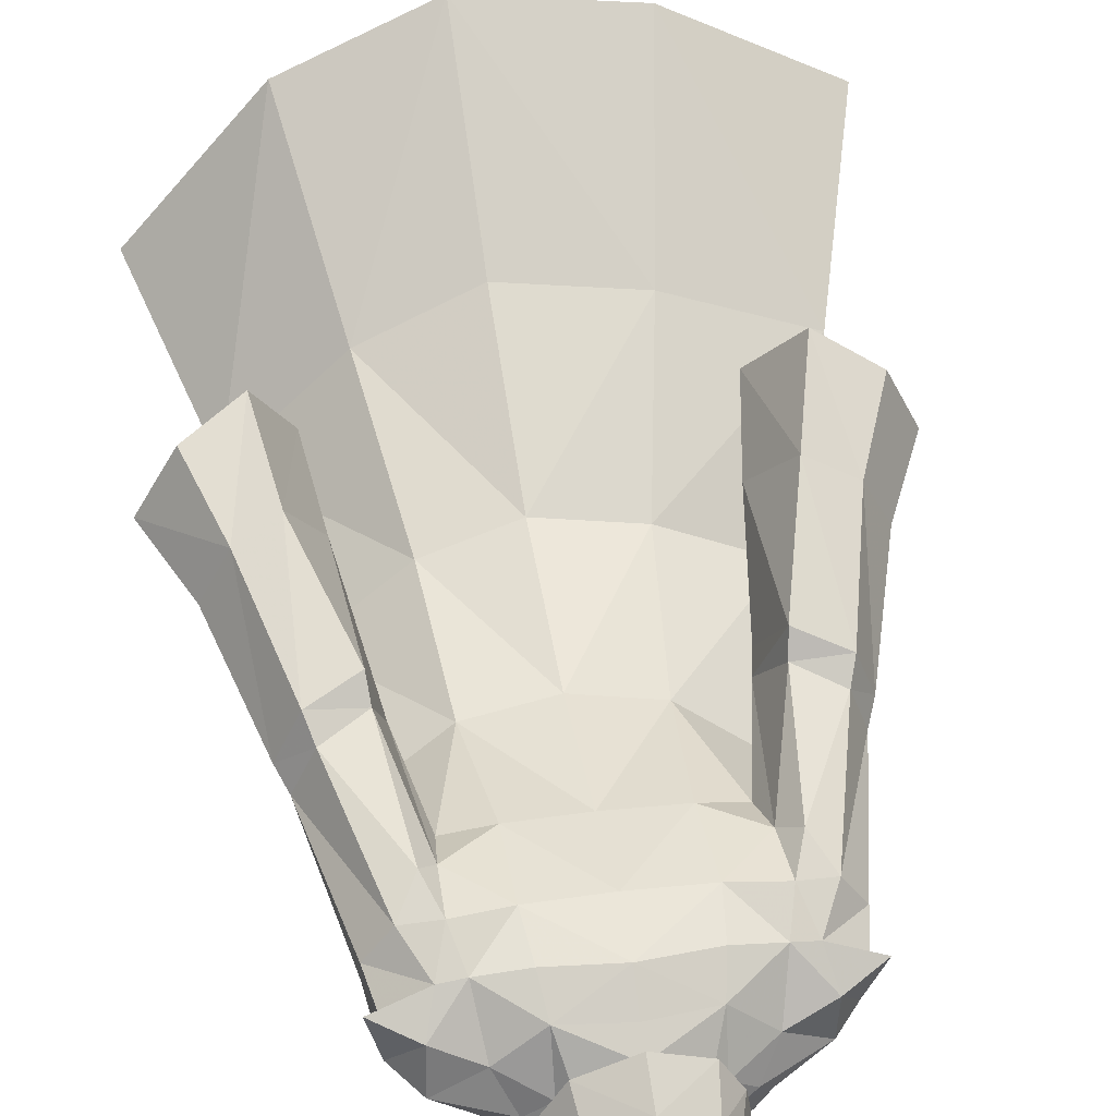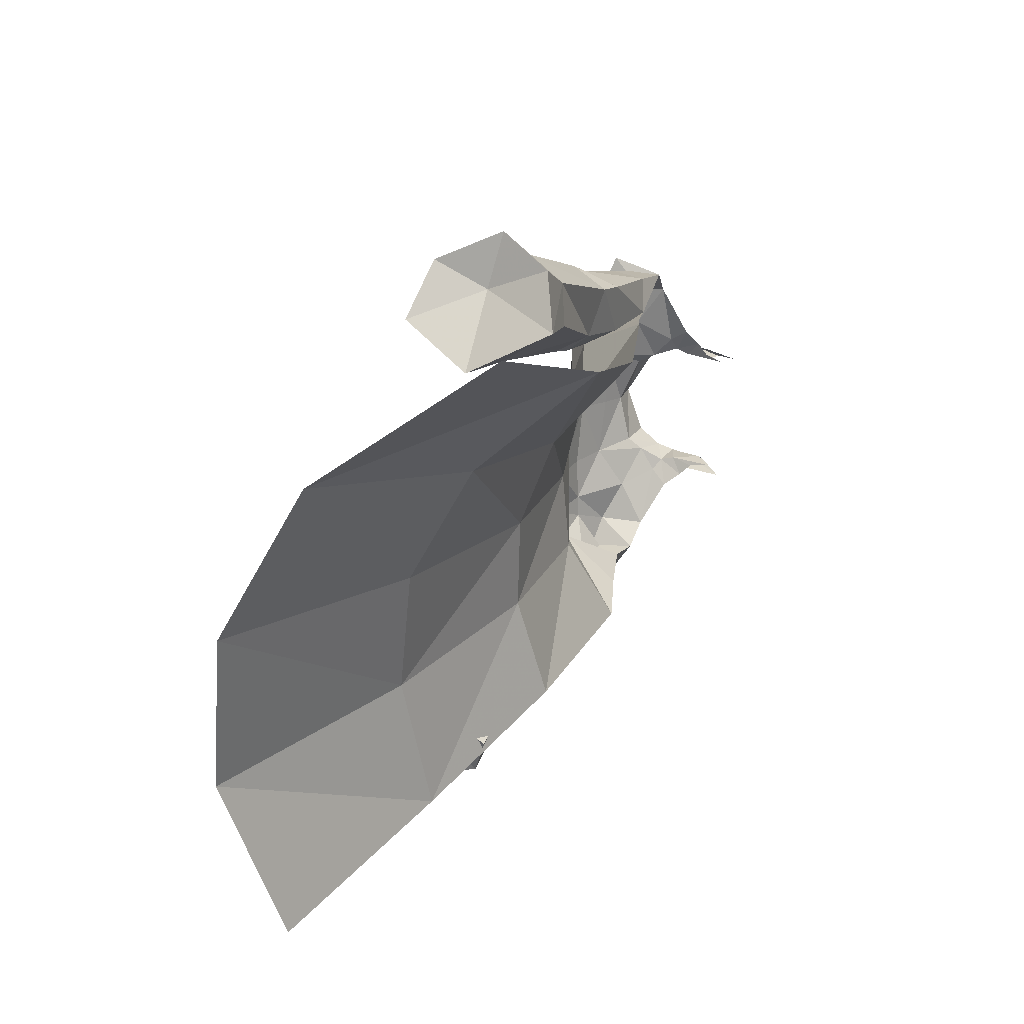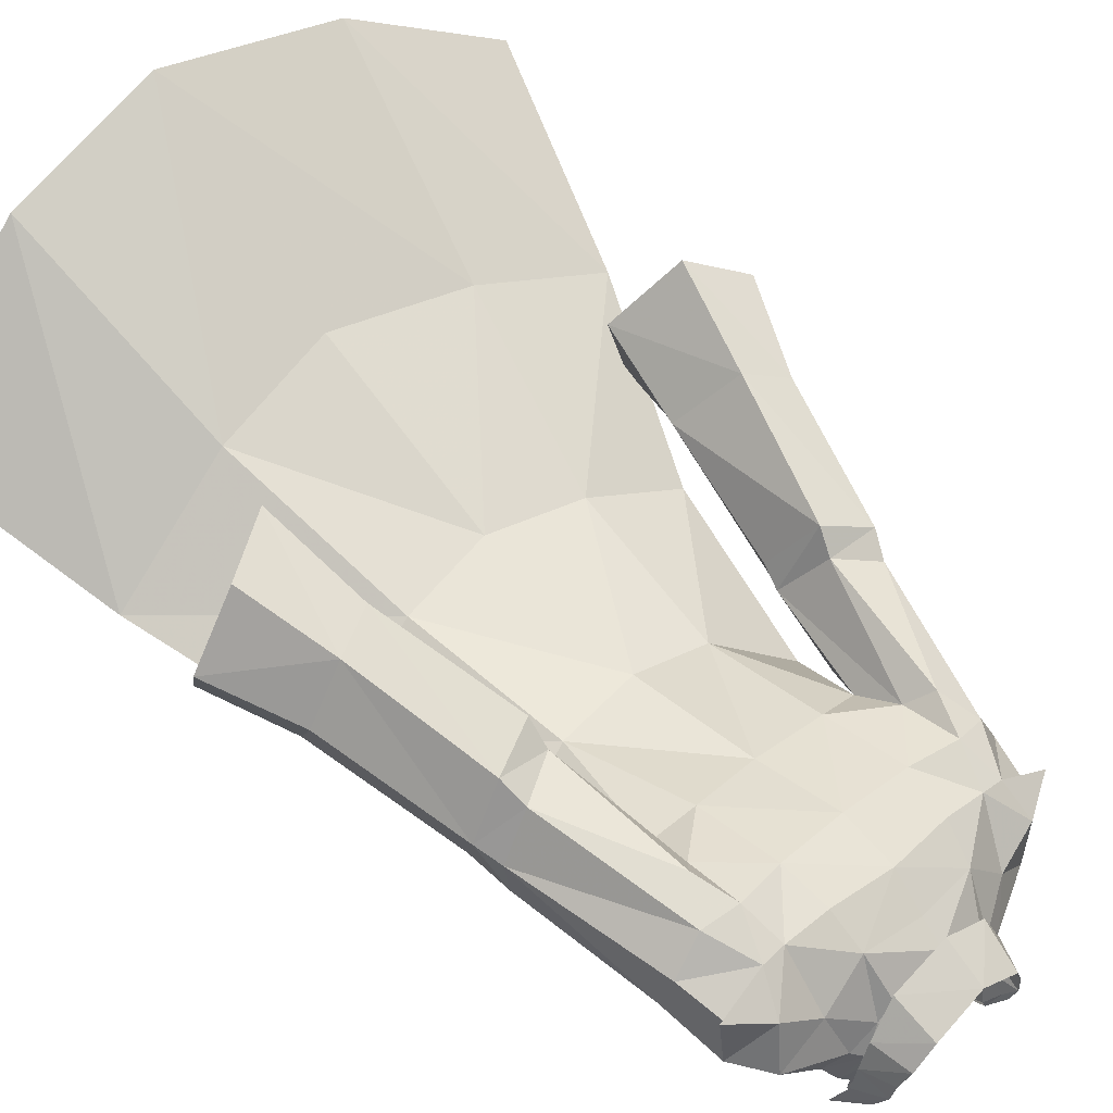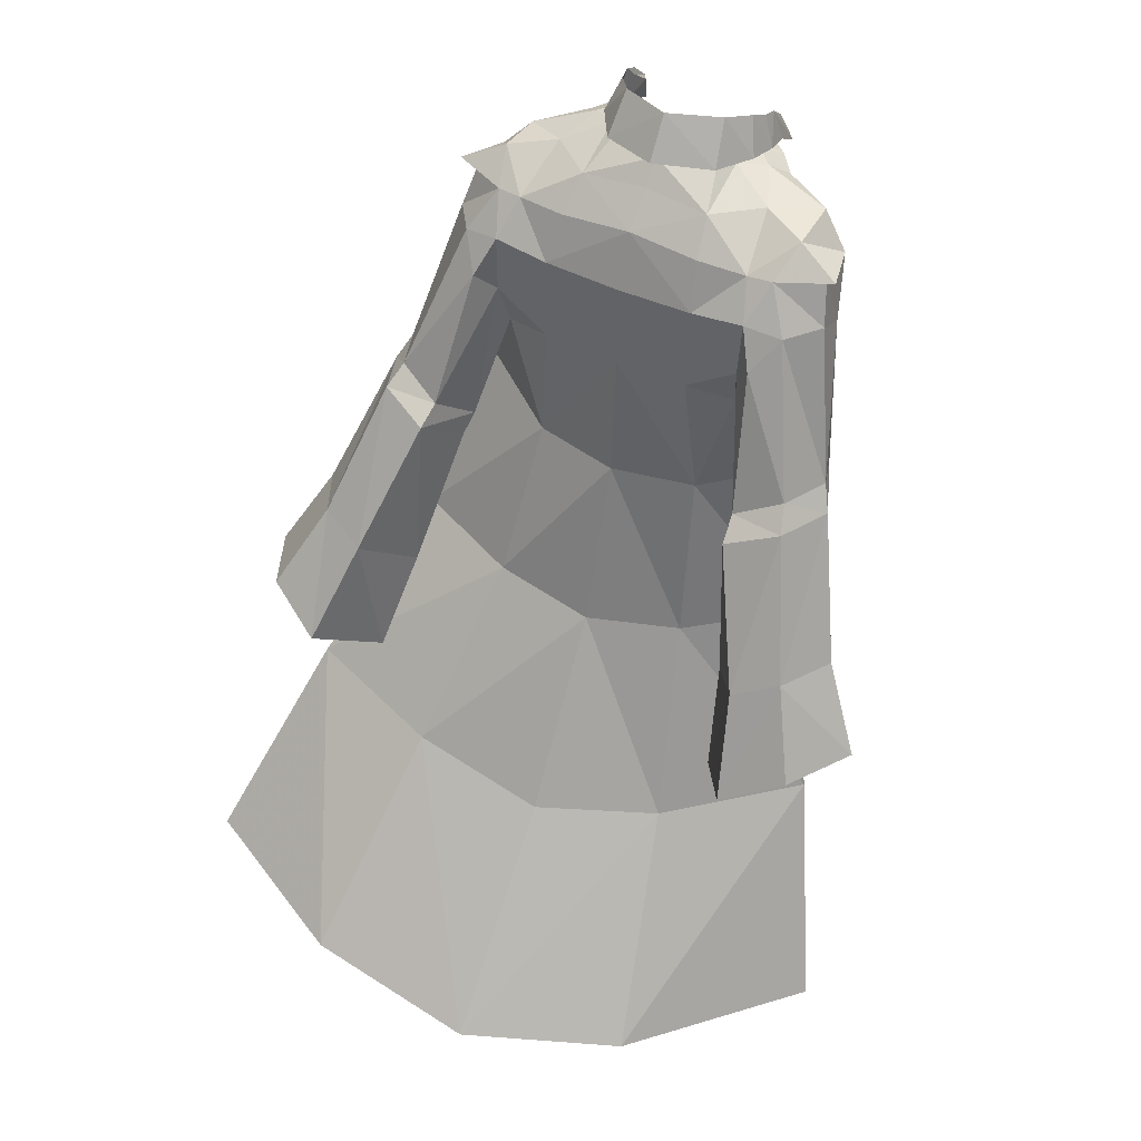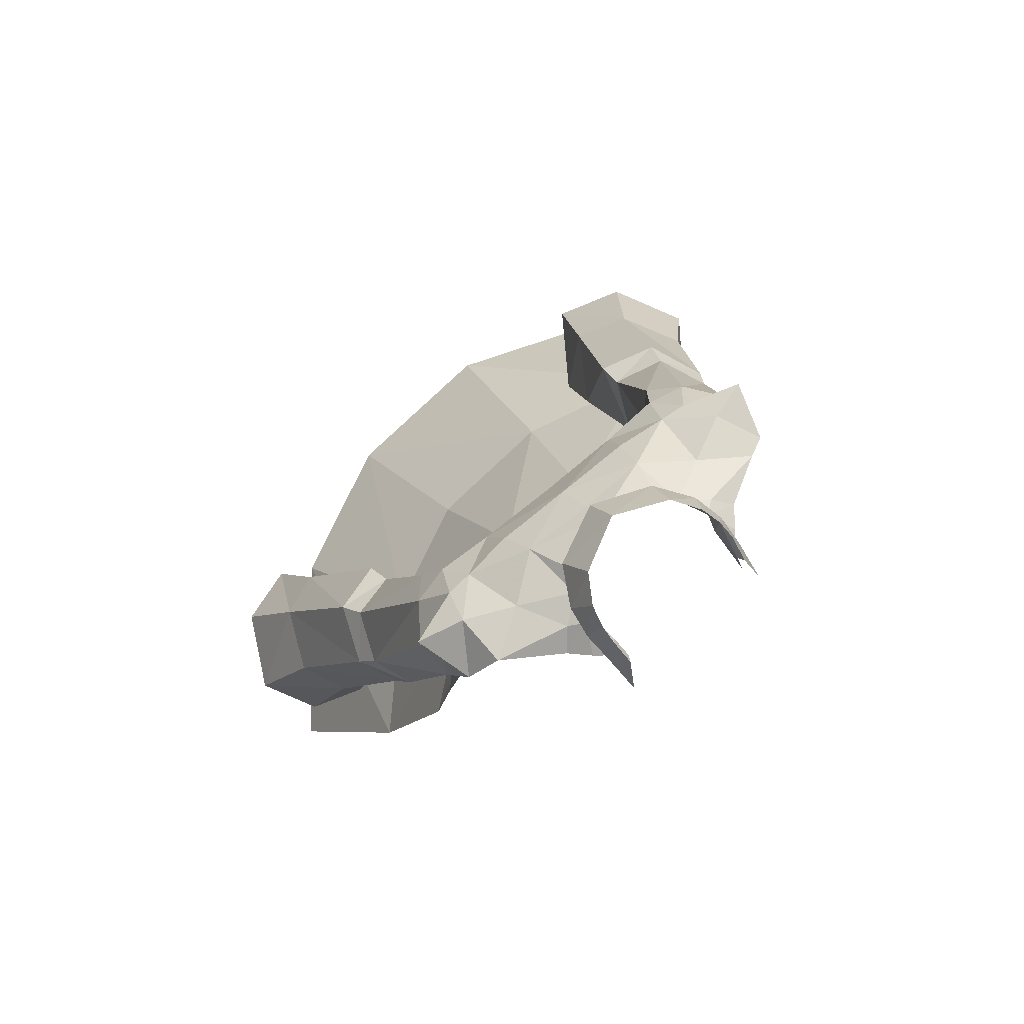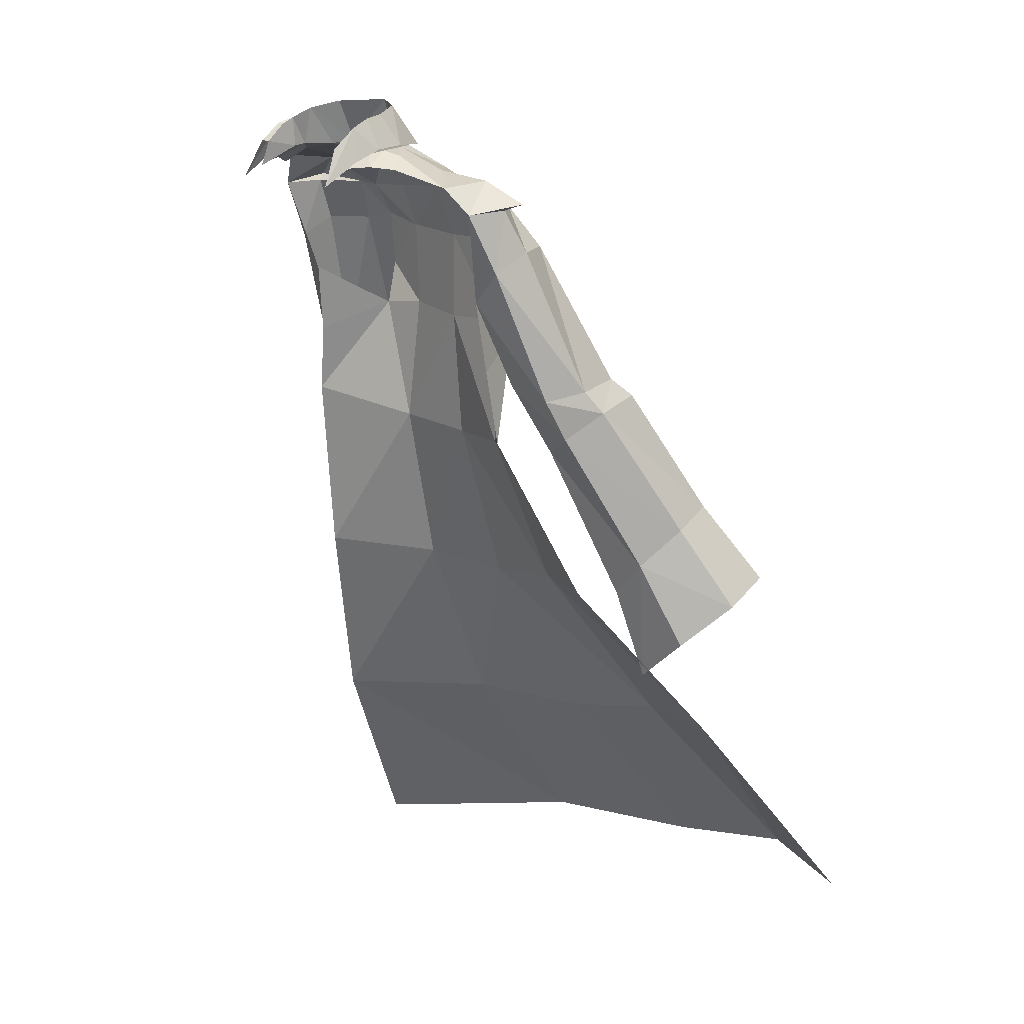
<metadata>
{"format":"obj","ext":"obj","renderer":"f3d","projection":"perspective","resolution":1024,"background":"white","views":[{"elev":38.0,"azim":-10.7,"up":"+Y"},{"elev":-69.2,"azim":-96.3,"up":"+Z"},{"elev":38.6,"azim":-46.2,"up":"+Y"},{"elev":44.8,"azim":-152.0,"up":"+Z"},{"elev":75.3,"azim":-41.7,"up":"+Z"},{"elev":14.0,"azim":53.7,"up":"+Z"}]}
</metadata>
<code>
g common_back_90068
v -12.06 0.729 -0.3685
v -11.57 -0.8289 3.375
v -11.6 1.841 3.434
v -12.15 2.987 0.7336
v -9.945 2.923 -8.093
v -8.992 6.578 -11.66
v -7.714 4.91 -5.003
v -9.994 0.5484 -2.457
v -14.16 5.715 -8.24
v -10.48 5.09 0.7292
v -12.8 8.69 -8.025
v 0.06212 5.124 0.4688
v 0.02768 5.129 -5.053
v -4.707 5.497 -4.661
v -4.759 5.325 0.6809
v -0.002909 5.746 -13.1
v -5.468 5.058 -12.74
v -5.897 7.288 -23.16
v 0.01313 8.921 -23.54
v -12 2.688 -22.82
v -11.51 1.534 -11.31
v 0.06506 26.63 -47.43
v -9.841 22.39 -47.5
v -7.446 12.76 -34.94
v 0.0653 15.98 -35.09
v -18.73 12.13 -48.15
v -14.79 5.758 -35.22
v -7.446 12.76 -34.94
v 0.0653 15.98 -35.09
v -14.79 5.758 -35.22
v -13.35 3.256 -8.66
v -9.064 6.545 -1.272
v -9.943 9.53 -9.414
v -8.03 5.695 -2.265
v 11.88 0.07668 -0.5549
v 12.11 2.268 0.6558
v 11.5 1.027 3.299
v 11.24 -1.5 3.124
v 9.891 2.775 -8.153
v 9.813 0.03107 -2.627
v 7.734 4.354 -5.1
v 9.162 6.654 -11.54
v 14.27 5.303 -8.184
v 13.1 8.343 -7.816
v 10.57 4.47 0.7625
v 0.06212 5.124 0.4688
v 4.888 4.978 0.6204
v 4.781 5.155 -4.721
v 0.02768 5.129 -5.053
v 5.404 4.671 -12.82
v -0.002909 5.746 -13.1
v 6.418 8.37 -22.46
v 0.01313 8.921 -23.54
v 13.34 5.574 -21.7
v 11.17 0.6873 -11.45
v 8.678 15.85 -32.82
v 10.98 26.38 -44.74
v 17.73 12.99 -31.49
v 21.71 21.34 -43.16
v 8.678 15.85 -32.82
v 0.0653 15.98 -35.09
v 17.73 12.99 -31.49
v 13.31 2.922 -8.719
v 9.252 6.105 -1.158
v 10.3 9.426 -9.149
v 8.139 5.114 -2.367
v 4.72 -3.398 6.751
v 5.541 -4.974 5.846
v 6.516 -3.82 5.69
v 5.557 -2.794 6.471
v 9.647 -2.222 4.701
v 11.24 -1.5 3.124
v 9.695 0.9293 4.996
v 6.794 -0.3474 5.489
v 7.527 3.261 3.353
v 9.081 3.051 3.336
v 4.72 -3.398 6.751
v 3.984 -1.64 6.851
v 4.147 -3.252 8.962
v 4.436 -4.448 8.742
v 3.261 -0.5212 6.864
v 3.083 -1.672 9.408
v -0.06498 -0.1936 9.606
v -0.06498 0.5679 7.04
v 4.398 -4.321 6.533
v 4.339 -5.243 7.903
v -0.06498 0.5679 7.04
v 3.261 -0.5212 6.864
v 4.084 1.887 5.352
v -0.02287 1.852 5.686
v 4.19 -6.442 6.933
v 4.334 -6.923 5.368
v 5.145 -4.034 6.864
v 4.808 -2.209 7.046
v 4.147 -3.252 8.962
v 4.436 -4.448 8.742
v 3.428 0.04375 6.928
v 3.083 -1.672 9.408
v -0.06498 1.512 7.178
v -0.06498 -0.1936 9.606
v 4.51 -5.486 8.211
v 5.069 -5.765 6.098
v 4.89 -7.857 4.71
v 4.393 -6.811 6.978
v 4.339 -5.243 7.903
v 4.19 -6.442 6.933
v -4.85 -3.398 6.619
v -5.687 -2.794 6.236
v -6.646 -3.82 5.322
v -5.671 -4.974 5.71
v -9.904 -1.51 5.438
v -6.982 0.1482 5.575
v -9.81 1.669 5.125
v -11.57 -0.8289 3.375
v -7.496 3.811 3.342
v -9.096 3.717 3.41
v -4.85 -3.398 6.619
v -4.566 -4.448 8.374
v -4.276 -3.252 8.962
v -4.114 -1.64 6.584
v -3.213 -1.672 9.408
v -3.391 -0.5213 6.864
v -4.528 -4.321 6.533
v -4.469 -5.243 7.999
v -4.12 2.182 5.403
v -3.391 -0.5213 6.864
v -4.32 -6.442 6.933
v -4.464 -6.923 5.368
v -5.275 -4.034 6.496
v -4.566 -4.448 8.374
v -4.276 -3.252 8.962
v -4.938 -2.209 6.812
v -3.213 -1.672 9.408
v -3.558 0.04373 6.928
v -5.199 -5.765 6.098
v -4.64 -5.486 8.04
v -5.02 -7.857 4.71
v -4.523 -6.811 6.978
v -4.469 -5.243 7.999
v -4.32 -6.442 6.933
v 0.03466 3.784 3.78
v -4.759 5.325 0.6809
v -4.442 4.024 3.481
v -9.096 3.717 3.41
v -7.496 3.811 3.342
v -8.185 5.512 1.173
v 0.06212 5.124 0.4688
v -7.496 3.811 3.342
v -8.185 5.512 1.173
v -7.714 4.91 -5.003
v -8.03 5.695 -2.265
v -9.994 0.5484 -2.457
v -9.945 2.923 -8.093
v -8.185 5.512 1.173
v -10.59 1.208 -6.874
v -9.994 0.5484 -2.457
v -12.46 2.657 3.787
v 0.03466 3.784 3.78
v 4.513 3.702 3.425
v 4.888 4.978 0.6204
v 9.081 3.051 3.336
v 8.261 4.949 1.15
v 7.527 3.261 3.353
v 0.06212 5.124 0.4688
v 7.527 3.261 3.353
v 8.261 4.949 1.15
v 8.139 5.114 -2.367
v 7.734 4.354 -5.1
v 9.813 0.03107 -2.627
v 9.891 2.775 -8.153
v 8.261 4.949 1.15
v 10.32 0.4553 -7.006
v 9.813 0.03107 -2.627
v 12.41 1.77 3.688
v 4.398 -4.321 6.533
v 0.03466 3.784 3.78
v 12.41 1.77 3.688
v 4.513 3.702 3.425
v 4.689 -5.731 5.775
v 3.984 -1.64 6.851
v 4.339 -5.243 7.903
v -4.528 -4.321 6.533
v -12.46 2.657 3.787
v -4.442 4.024 3.481
v -4.819 -5.731 5.775
v -4.114 -1.64 6.584
v -4.469 -5.243 7.999
f 1 2 3
f 3 4 1
f 5 6 7
f 7 8 5
f 9 4 10
f 10 11 9
f 12 13 14
f 14 15 12
f 13 16 17
f 17 14 13
f 18 17 16
f 16 19 18
f 20 21 17
f 17 18 20
f 22 23 24
f 24 25 22
f 23 26 27
f 27 24 23
f 28 18 19
f 19 29 28
f 30 20 18
f 18 28 30
f 9 31 1
f 1 4 9
f 32 33 11
f 11 10 32
f 34 6 33
f 33 32 34
f 35 36 37
f 37 38 35
f 39 40 41
f 41 42 39
f 43 44 45
f 45 36 43
f 46 47 48
f 48 49 46
f 49 48 50
f 50 51 49
f 52 53 51
f 51 50 52
f 54 52 50
f 50 55 54
f 22 25 56
f 56 57 22
f 57 56 58
f 58 59 57
f 60 61 53
f 53 52 60
f 62 60 52
f 52 54 62
f 43 36 35
f 35 63 43
f 64 45 44
f 44 65 64
f 66 64 65
f 65 42 66
f 67 68 69
f 69 70 67
f 71 72 73
f 73 74 71
f 75 74 73
f 73 76 75
f 77 78 79
f 79 80 77
f 79 78 81
f 81 82 79
f 83 82 81
f 81 84 83
f 85 77 80
f 80 86 85
f 87 88 89
f 89 90 87
f 91 92 85
f 85 86 91
f 93 94 95
f 95 96 93
f 94 97 98
f 98 95 94
f 97 99 100
f 100 98 97
f 93 96 101
f 101 102 93
f 103 102 101
f 101 104 103
f 105 106 104
f 104 101 105
f 107 108 109
f 109 110 107
f 111 112 113
f 113 114 111
f 115 116 113
f 113 112 115
f 117 118 119
f 119 120 117
f 119 121 122
f 122 120 119
f 83 84 122
f 122 121 83
f 123 124 118
f 118 117 123
f 87 90 125
f 125 126 87
f 127 124 123
f 123 128 127
f 129 130 131
f 131 132 129
f 132 131 133
f 133 134 132
f 134 133 100
f 100 99 134
f 129 135 136
f 136 130 129
f 137 138 136
f 136 135 137
f 139 136 138
f 138 140 139
f 141 142 143
f 144 145 146
f 141 147 142
f 4 3 144
f 10 4 144
f 144 146 10
f 148 142 149
f 7 6 34
f 14 150 151
f 17 21 150
f 32 10 146
f 152 31 153
f 143 142 148
f 34 32 146
f 151 154 15
f 150 21 155
f 155 156 150
f 151 15 14
f 150 14 17
f 31 152 1
f 1 152 2
f 2 157 3
f 3 157 144
f 158 159 160
f 161 162 163
f 158 160 164
f 36 161 37
f 45 161 36
f 161 45 162
f 165 166 160
f 41 66 42
f 48 167 168
f 50 168 55
f 64 162 45
f 169 170 63
f 159 165 160
f 66 162 64
f 167 47 171
f 168 172 55
f 172 168 173
f 167 48 47
f 168 50 48
f 63 35 169
f 35 38 169
f 38 37 174
f 37 161 174
f 67 175 68
f 74 75 89
f 71 74 70
f 89 176 90
f 76 73 177
f 73 72 177
f 89 178 176
f 89 75 178
f 68 175 179
f 69 71 70
f 74 89 180
f 89 88 180
f 74 180 70
f 70 180 67
f 179 175 92
f 101 96 181
f 107 110 182
f 112 125 115
f 111 108 112
f 125 90 176
f 116 183 113
f 113 183 114
f 125 176 184
f 125 184 115
f 110 185 182
f 109 108 111
f 112 186 125
f 125 186 126
f 112 108 186
f 108 107 186
f 185 128 182
f 136 187 130
g common_back_90068
v -14.8 6.6 -9.634
v -13.69 4.306 -11.12
v -13.35 3.256 -8.66
v -14.16 5.715 -8.24
v -9.943 9.53 -9.414
v -10.07 11 -10.58
v -13.28 9.978 -9.346
v -12.8 8.69 -8.025
v -14.8 8.485 -27.95
v -13.78 7.494 -22.19
v -16.11 7.835 -19.86
v -18.19 9.177 -25.15
v -19.93 12.22 -22.83
v -17.32 10.33 -17.77
v -15.55 13.86 -17.34
v -17.47 16.57 -22.48
v -13.78 7.494 -22.19
v -14.8 8.485 -27.95
v -11.17 13.78 -26.71
v -10.49 11.25 -20.8
v -13.72 18.04 -24.43
v -12.83 15.03 -18.35
v -10.58 5.147 -12.65
v -9.23 7.422 -12.89
v -10.58 5.147 -12.65
v -8.992 6.578 -11.66
v -9.945 2.923 -8.093
v -9.945 2.923 -8.093
v 14.96 6.247 -9.558
v 14.27 5.303 -8.184
v 13.31 2.922 -8.719
v 13.74 4.158 -11.24
v 10.3 9.426 -9.149
v 13.1 8.343 -7.816
v 13.63 9.658 -8.954
v 10.47 10.95 -10.06
v 15.02 9.784 -27.63
v 18.45 10.04 -24.8
v 16.32 8.336 -19.64
v 13.96 8.328 -21.97
v 20.34 12.77 -22.23
v 18.12 17.2 -21.47
v 15.77 14.13 -16.6
v 17.66 10.57 -17.34
v 13.96 8.328 -21.97
v 10.58 12.11 -20.24
v 11.67 15.12 -25.89
v 15.02 9.784 -27.63
v 12.73 15.53 -17.5
v 14.45 19.03 -23.25
v 10.67 5.292 -12.66
v 9.439 7.647 -12.69
v 10.67 5.292 -12.66
v 9.162 6.654 -11.54
v 9.891 2.775 -8.153
v 9.891 2.775 -8.153
v -14.8 8.485 -27.95
v -18.19 9.177 -25.15
v -16 12.87 -23.12
v -19.93 12.22 -22.83
v -17.47 16.57 -22.48
v -11.17 13.78 -26.71
v -13.72 18.04 -24.43
v 15.02 9.784 -27.63
v 16.45 13.65 -22.43
v 18.45 10.04 -24.8
v 20.34 12.77 -22.23
v 18.12 17.2 -21.47
v 11.67 15.12 -25.89
v 14.45 19.03 -23.25
f 188 189 190
f 190 191 188
f 192 193 194
f 194 195 192
f 196 197 198
f 198 199 196
f 200 201 202
f 202 203 200
f 204 205 206
f 206 207 204
f 200 199 198
f 198 201 200
f 206 208 209
f 209 207 206
f 208 203 202
f 202 209 208
f 194 193 209
f 209 202 194
f 210 204 207
f 207 211 210
f 193 211 207
f 207 209 193
f 188 194 202
f 202 201 188
f 212 189 198
f 198 197 212
f 189 188 201
f 201 198 189
f 213 211 193
f 193 192 213
f 213 214 210
f 210 211 213
f 188 191 195
f 195 194 188
f 215 190 189
f 189 212 215
f 216 217 218
f 218 219 216
f 220 221 222
f 222 223 220
f 224 225 226
f 226 227 224
f 228 229 230
f 230 231 228
f 232 233 234
f 234 235 232
f 228 231 226
f 226 225 228
f 234 233 236
f 236 237 234
f 237 236 230
f 230 229 237
f 222 230 236
f 236 223 222
f 238 239 233
f 233 232 238
f 223 236 233
f 233 239 223
f 216 231 230
f 230 222 216
f 240 227 226
f 226 219 240
f 219 226 231
f 231 216 219
f 241 220 223
f 223 239 241
f 241 239 238
f 238 242 241
f 216 222 221
f 221 217 216
f 243 240 219
f 219 218 243
f 244 245 246
f 247 248 246
f 249 244 246
f 245 247 246
f 250 249 246
f 248 250 246
f 251 252 253
f 254 252 255
f 256 252 251
f 253 252 254
f 257 252 256
f 255 252 257

</code>
